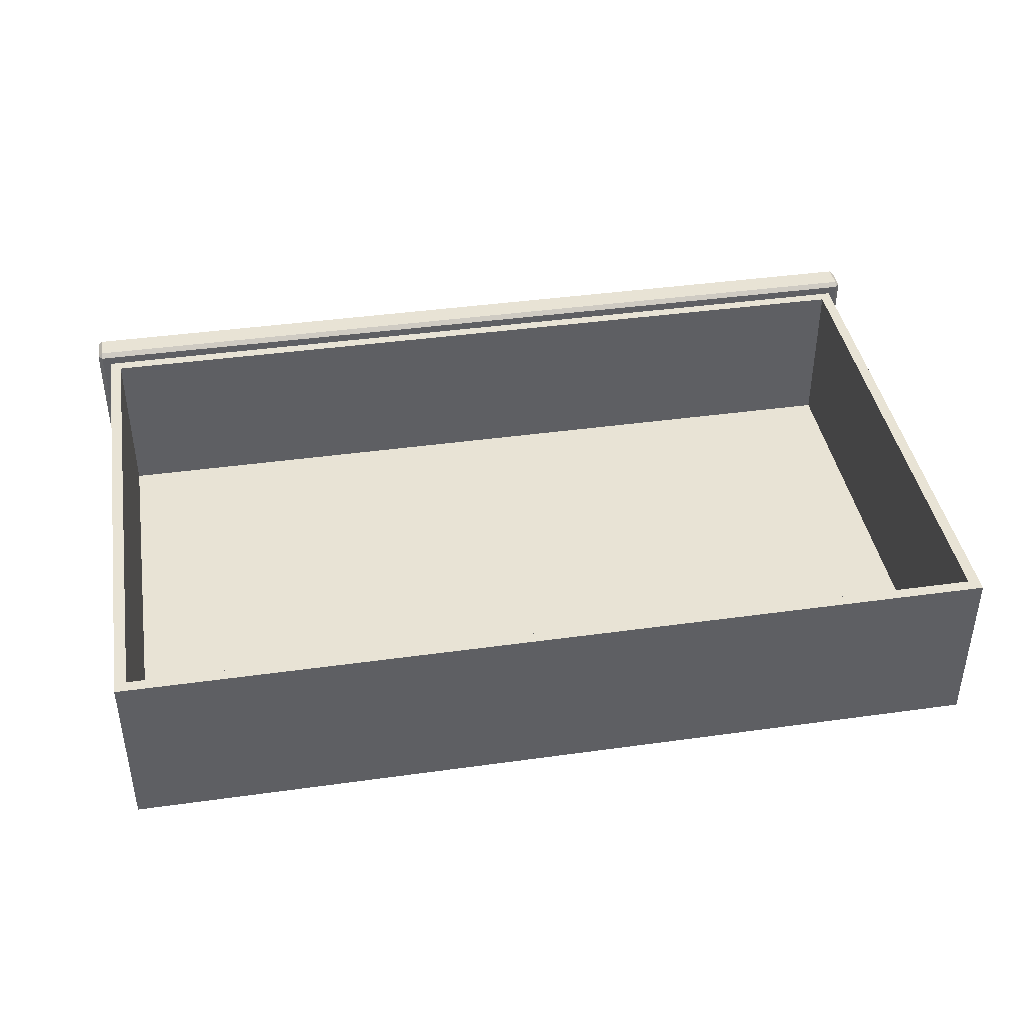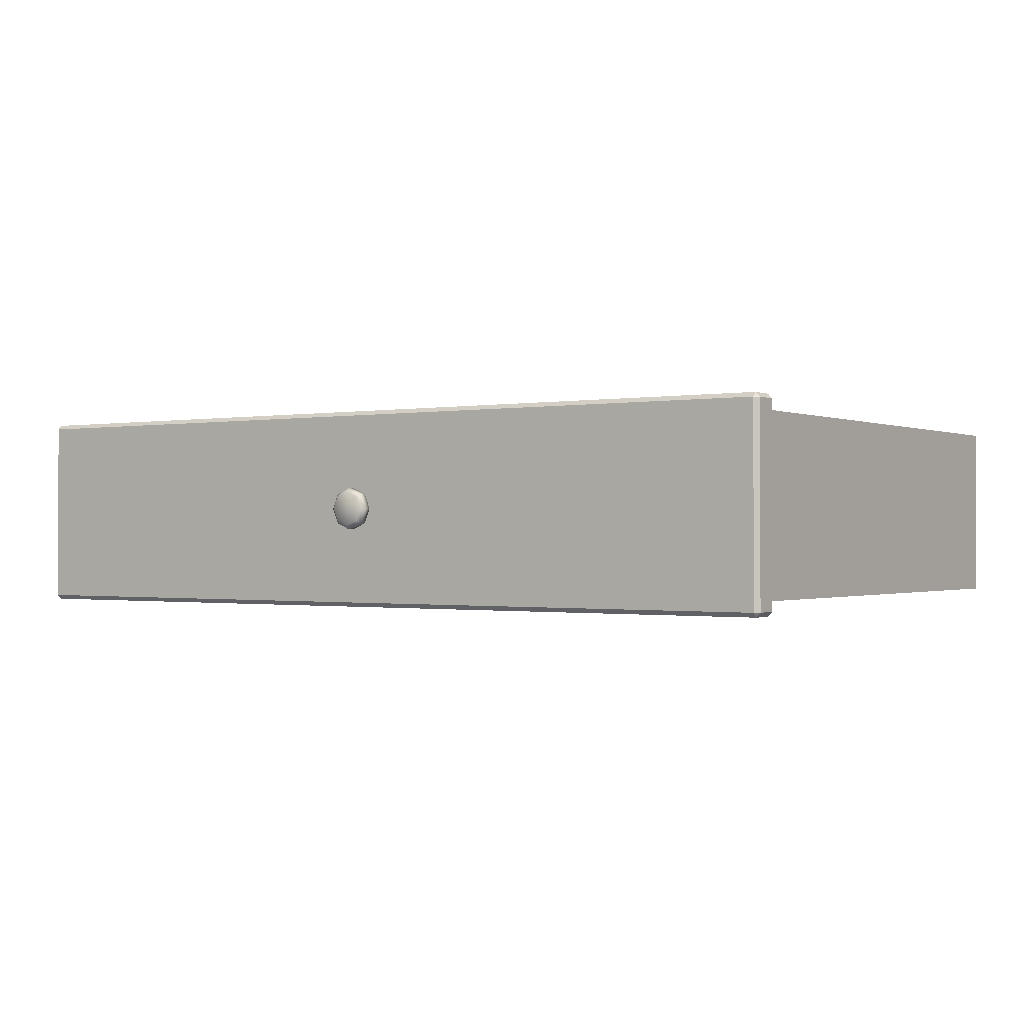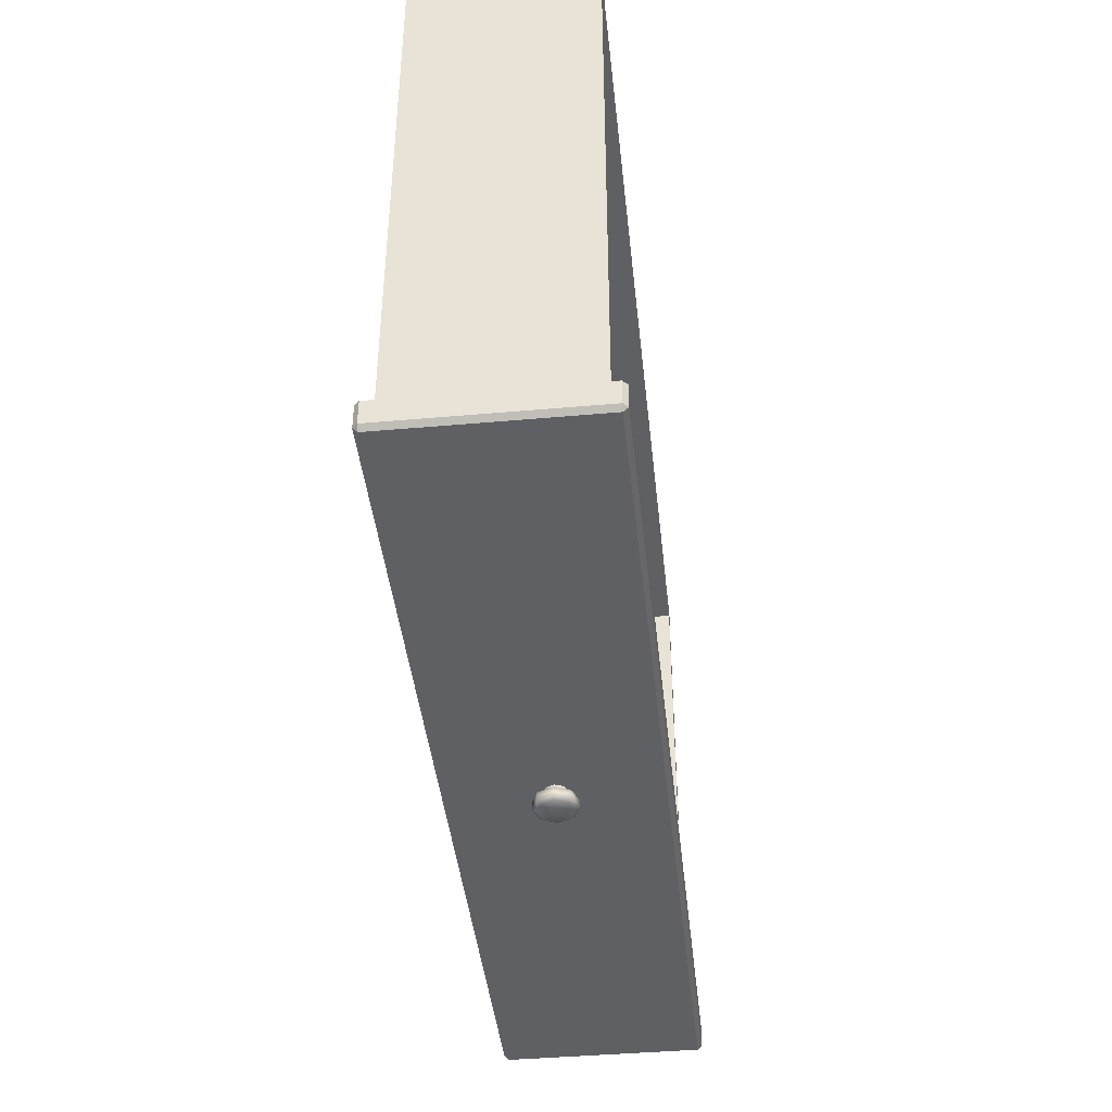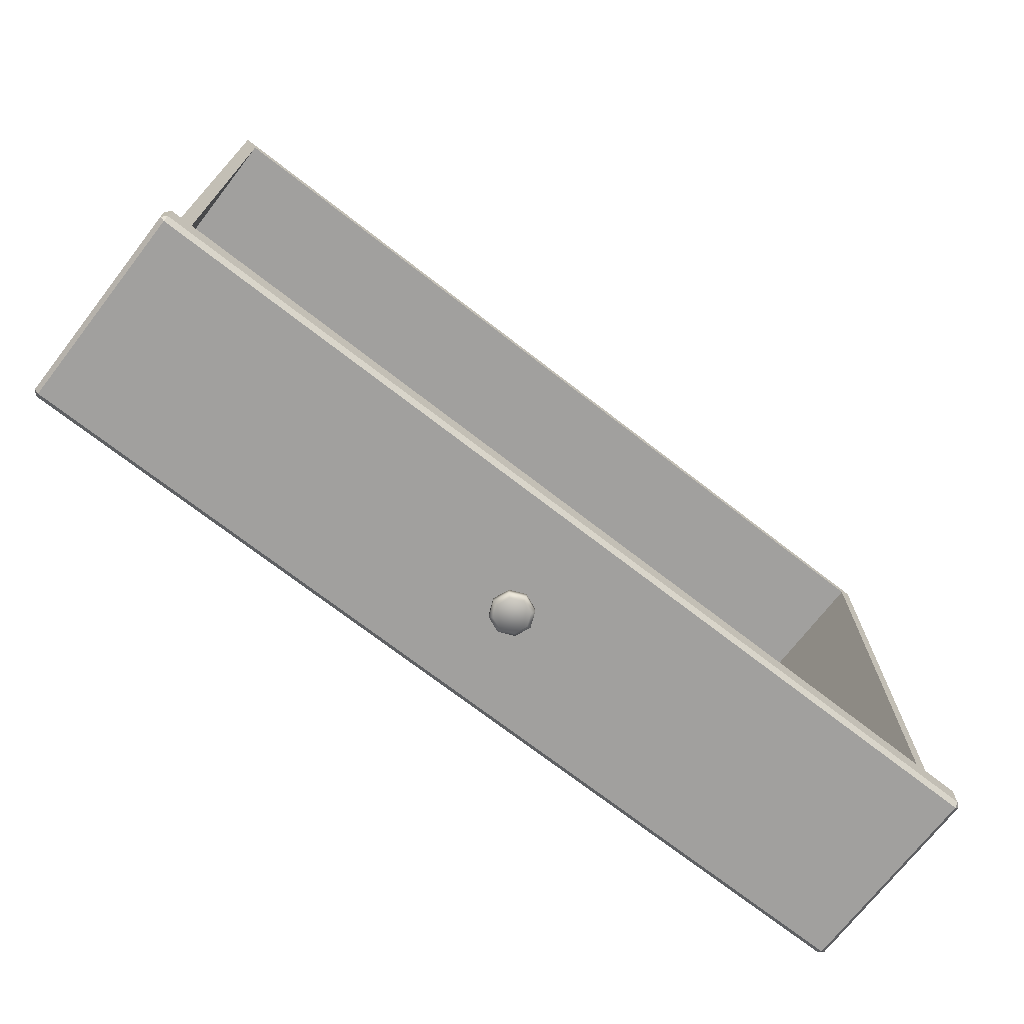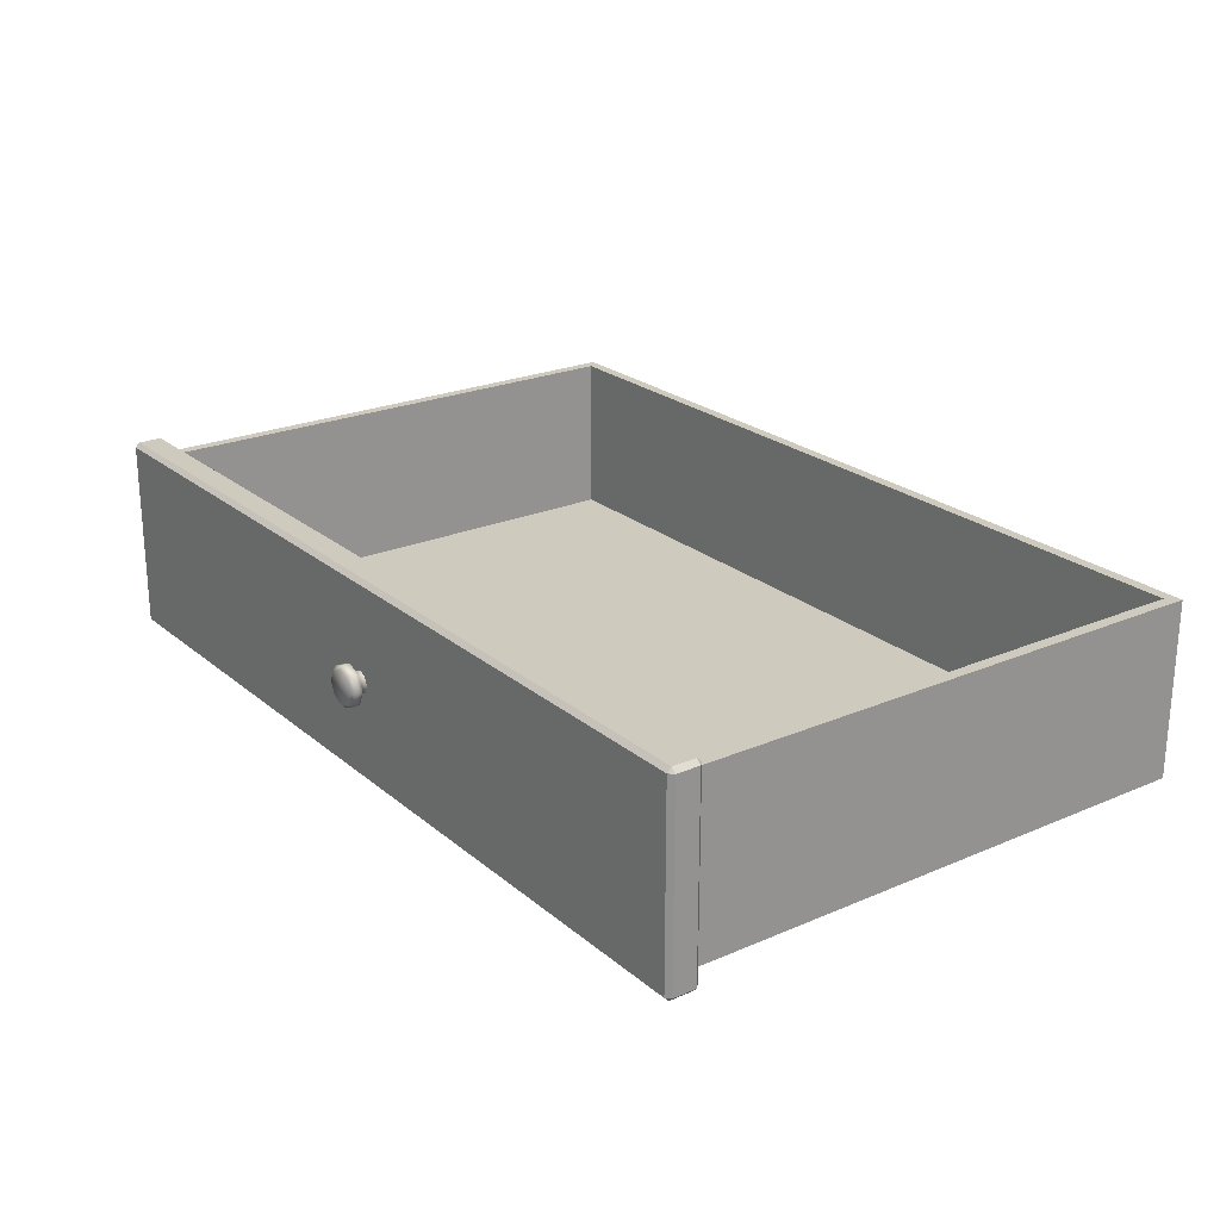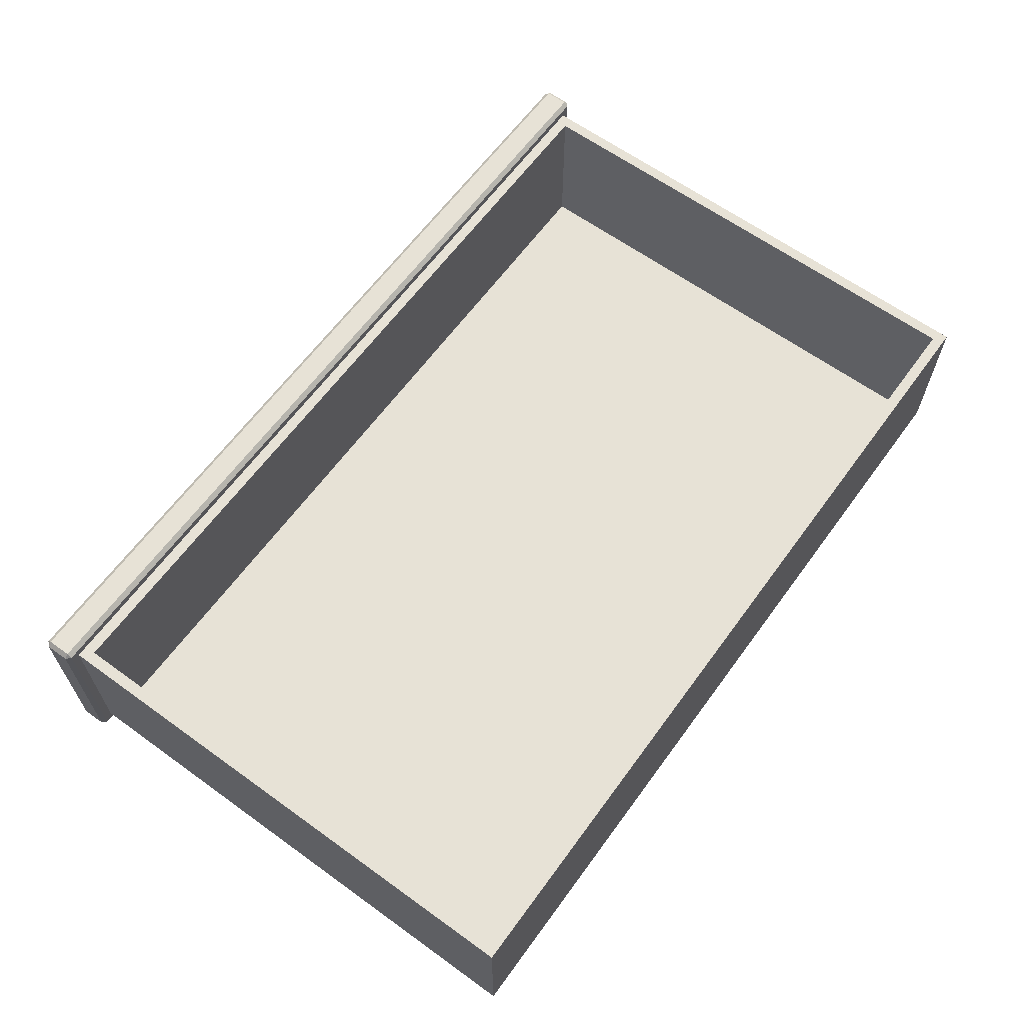
<metadata>
{"format":"obj","ext":"obj","renderer":"f3d","projection":"perspective","resolution":1024,"background":"white","views":[{"elev":41.0,"azim":170.4,"up":"+Z"},{"elev":-0.8,"azim":34.4,"up":"+Z"},{"elev":-42.3,"azim":-83.9,"up":"+Y"},{"elev":-71.8,"azim":-37.8,"up":"+Y"},{"elev":23.2,"azim":53.9,"up":"+Z"},{"elev":63.4,"azim":126.1,"up":"+Z"}]}
</metadata>
<code>
o DresserDrawer_315_2
v 0.006772 -0.2637 0.245
v 0.006772 -0.2843 0.245
v 0.7888 -0.2843 0.2447
v 0.7888 -0.2637 0.2447
v 0.7888 -0.2881 0.2486
v 0.006773 -0.2881 0.2488
v 0.006831 -0.2881 0.416
v 0.7889 -0.2881 0.4158
v 0.7889 -0.2637 0.4197
v 0.7889 -0.2843 0.4197
v 0.006833 -0.2843 0.4199
v 0.006833 -0.2637 0.4199
v 0.7927 -0.2637 0.2486
v 0.7927 -0.2843 0.2486
v 0.7928 -0.2843 0.4158
v 0.7928 -0.2637 0.4158
v 0.002936 -0.2637 0.416
v 0.002936 -0.2843 0.416
v 0.002879 -0.2843 0.2488
v 0.002879 -0.2637 0.2488
v 0.3795 -0.2968 0.3323
v 0.3795 -0.3027 0.3323
v 0.3849 -0.3027 0.3194
v 0.3849 -0.2968 0.3194
v 0.3849 -0.2968 0.3453
v 0.3849 -0.3027 0.3453
v 0.3978 -0.2937 0.3421
v 0.3978 -0.2968 0.3506
v 0.3909 -0.2937 0.3393
v 0.388 -0.2937 0.3323
v 0.4048 -0.2937 0.3393
v 0.4108 -0.2968 0.3453
v 0.3909 -0.2937 0.3254
v 0.3978 -0.2968 0.314
v 0.3978 -0.2937 0.3225
v 0.4108 -0.2968 0.3194
v 0.4048 -0.2937 0.3254
v 0.4162 -0.2968 0.3323
v 0.4077 -0.2937 0.3323
v 0.3909 -0.2876 0.3254
v 0.388 -0.2876 0.3323
v 0.3909 -0.2876 0.3393
v 0.4162 -0.3027 0.3323
v 0.4108 -0.3027 0.3453
v 0.4108 -0.3027 0.3194
v 0.3978 -0.2876 0.3225
v 0.4048 -0.2876 0.3254
v 0.3978 -0.3027 0.314
v 0.3978 -0.3027 0.3506
v 0.4077 -0.2876 0.3323
v 0.4048 -0.2876 0.3393
v 0.3978 -0.2876 0.3421
v 0.3873 -0.3059 0.3428
v 0.383 -0.3059 0.3323
v 0.3978 -0.3059 0.3472
v 0.4083 -0.3059 0.3428
v 0.4127 -0.3059 0.3323
v 0.4083 -0.3059 0.3218
v 0.3978 -0.3059 0.3175
v 0.3873 -0.3059 0.3218
v 0.7888 -0.2598 0.2486
v 0.7889 -0.2598 0.4158
v 0.006831 -0.2598 0.416
v 0.006773 -0.2598 0.2488
v 0.7814 -0.2598 0.4083
v 0.01432 -0.2598 0.4086
v 0.7814 -0.2598 0.2561
v 0.01427 -0.2598 0.2563
v 0.7814 0.211 0.2561
v 0.7814 0.211 0.4083
v 0.01432 0.211 0.4086
v 0.01427 0.211 0.2563
v 0.7714 -0.2498 0.4083
v 0.7714 -0.2498 0.2645
v 0.7714 0.201 0.2645
v 0.7714 0.201 0.4083
v 0.02432 -0.2498 0.4085
v 0.02432 0.201 0.4085
v 0.02427 -0.2498 0.2648
v 0.02427 0.201 0.2648
f 1 3 2
f 1 4 3
f 5 7 6
f 5 8 7
f 9 11 10
f 9 12 11
f 13 15 14
f 13 16 15
f 17 19 18
f 17 20 19
f 21 23 22
f 21 24 23
f 25 21 22
f 25 22 26
f 27 25 28
f 27 29 25
f 29 21 25
f 29 30 21
f 31 27 28
f 31 28 32
f 30 24 21
f 30 33 24
f 33 34 24
f 33 35 34
f 35 36 34
f 35 37 36
f 37 38 36
f 37 39 38
f 39 32 38
f 39 31 32
f 30 40 33
f 30 41 40
f 29 41 30
f 29 42 41
f 38 44 43
f 38 32 44
f 36 38 43
f 36 43 45
f 33 46 35
f 33 40 46
f 35 46 47
f 35 47 37
f 34 45 48
f 34 36 45
f 24 34 48
f 24 48 23
f 32 49 44
f 32 28 49
f 28 26 49
f 28 25 26
f 37 50 39
f 37 47 50
f 39 50 51
f 39 51 31
f 31 52 27
f 31 51 52
f 27 52 42
f 27 42 29
f 26 54 53
f 26 22 54
f 49 26 53
f 49 53 55
f 44 49 55
f 44 55 56
f 43 44 56
f 43 56 57
f 45 43 57
f 45 57 58
f 56 58 57
f 48 45 58
f 48 58 59
f 58 56 59
f 59 56 55
f 59 55 53
f 23 48 59
f 23 59 60
f 22 60 54
f 22 23 60
f 59 53 60
f 60 53 54
f 13 4 61
f 9 16 62
f 12 63 17
f 1 20 64
f 10 8 15
f 11 18 7
f 14 5 3
f 2 6 19
f 62 12 9
f 62 63 12
f 61 16 13
f 61 62 16
f 4 64 61
f 4 1 64
f 63 20 17
f 63 64 20
f 10 7 8
f 10 11 7
f 14 8 5
f 14 15 8
f 5 2 3
f 5 6 2
f 18 6 7
f 18 19 6
f 1 19 20
f 1 2 19
f 11 17 18
f 11 12 17
f 15 9 10
f 15 16 9
f 3 13 14
f 3 4 13
f 65 63 62
f 65 66 63
f 67 65 62
f 67 62 61
f 68 61 64
f 68 67 61
f 66 68 64
f 66 64 63
f 69 71 70
f 69 72 71
f 73 75 74
f 73 76 75
f 65 69 70
f 65 67 69
f 67 72 69
f 67 68 72
f 68 71 72
f 68 66 71
f 73 66 65
f 73 77 66
f 76 73 65
f 76 65 70
f 78 70 71
f 78 76 70
f 77 78 71
f 77 71 66
f 79 75 80
f 79 74 75
f 77 74 79
f 77 73 74
f 78 79 80
f 78 77 79
f 76 80 75
f 76 78 80

</code>
